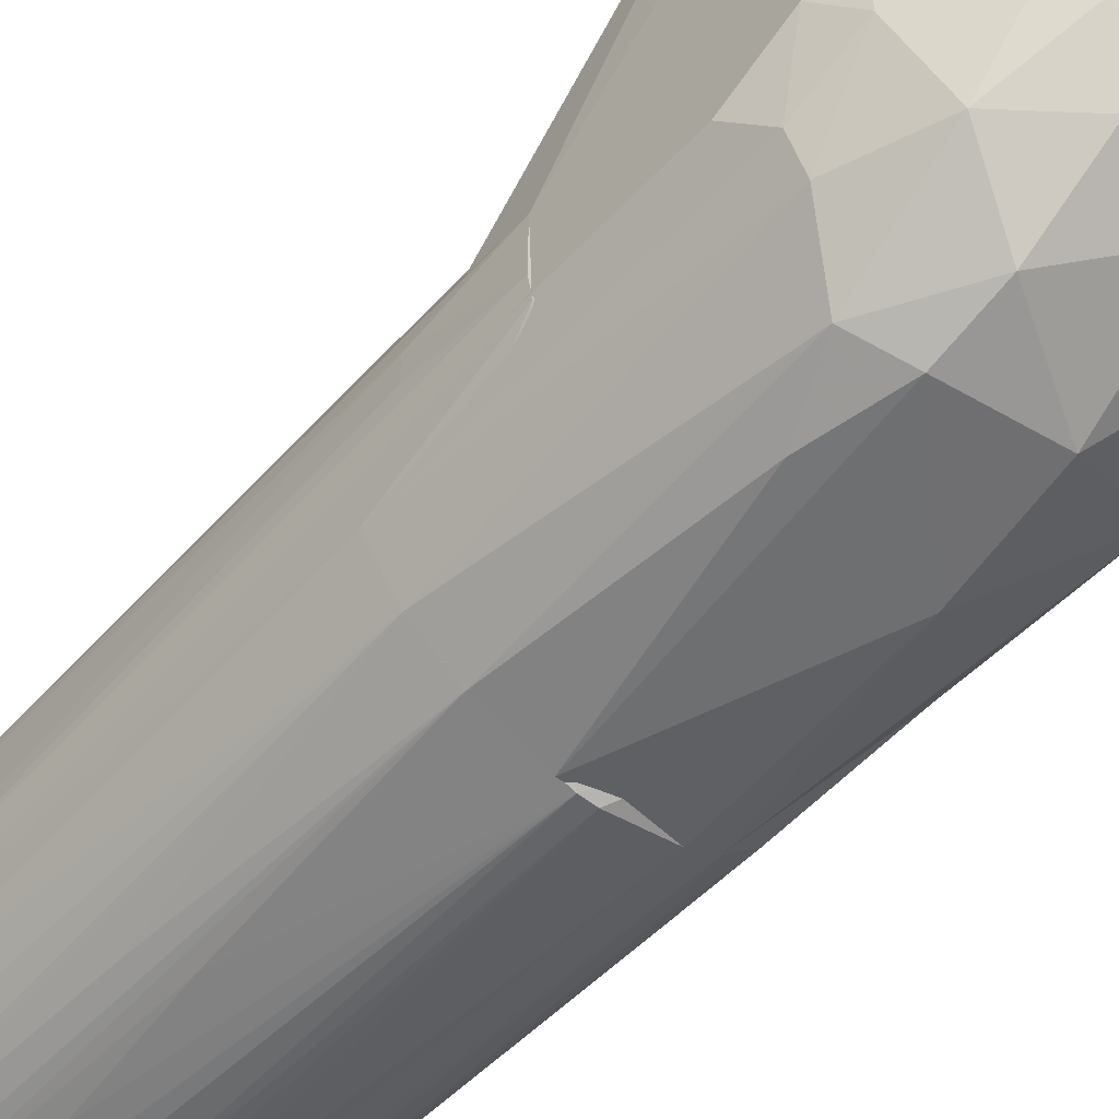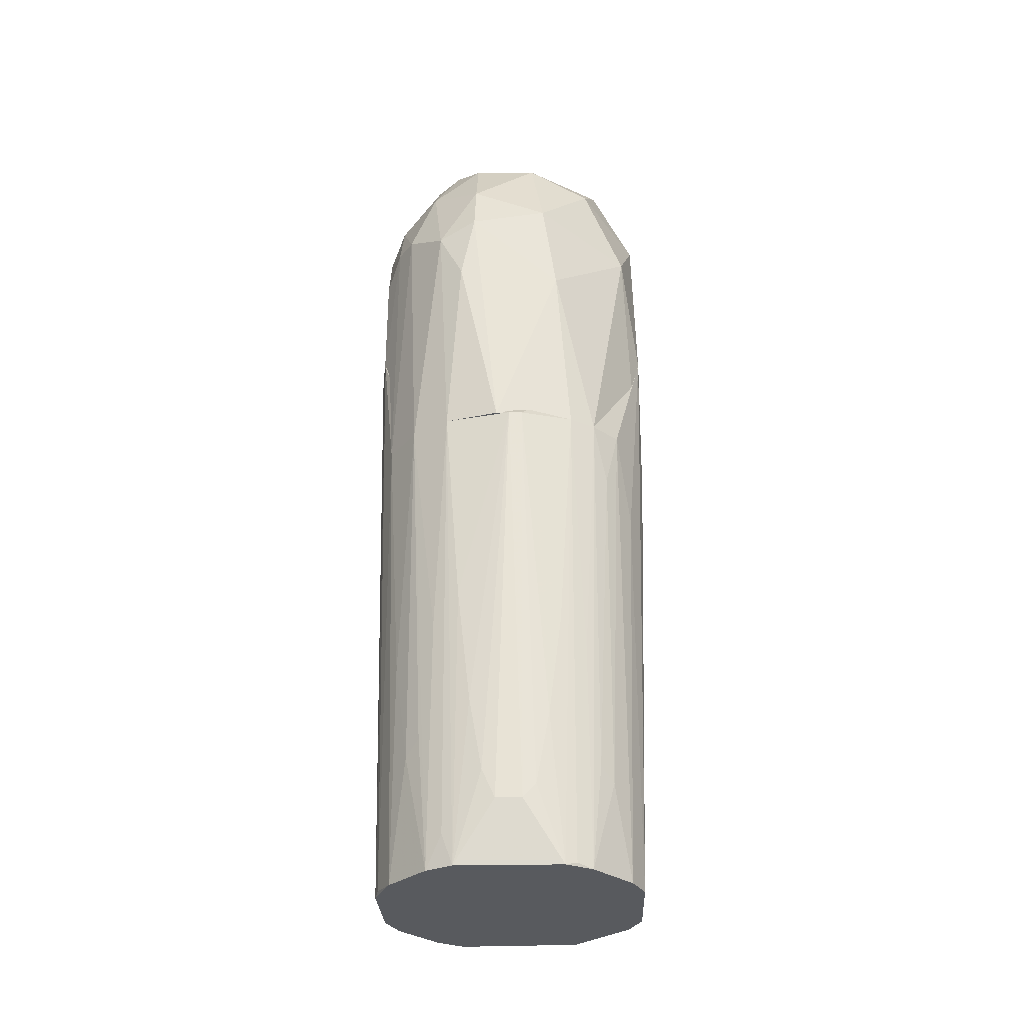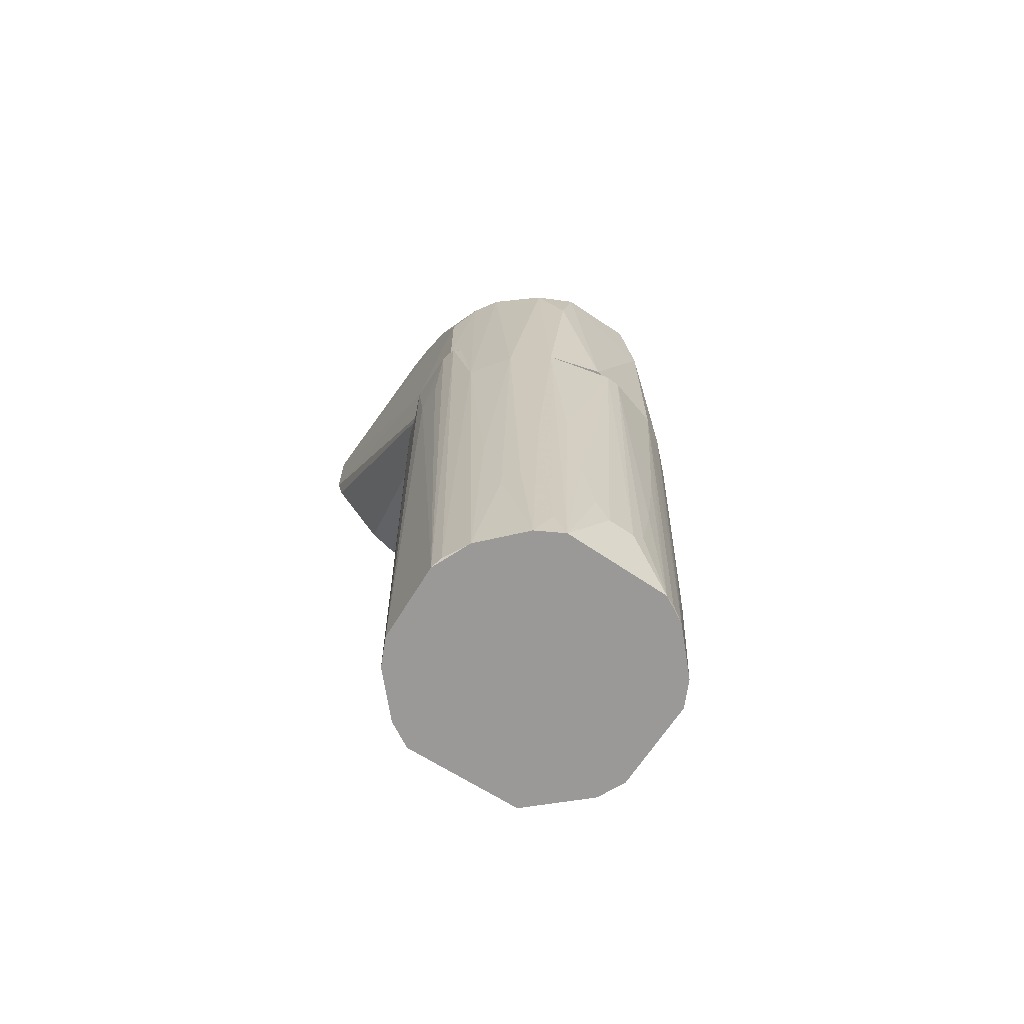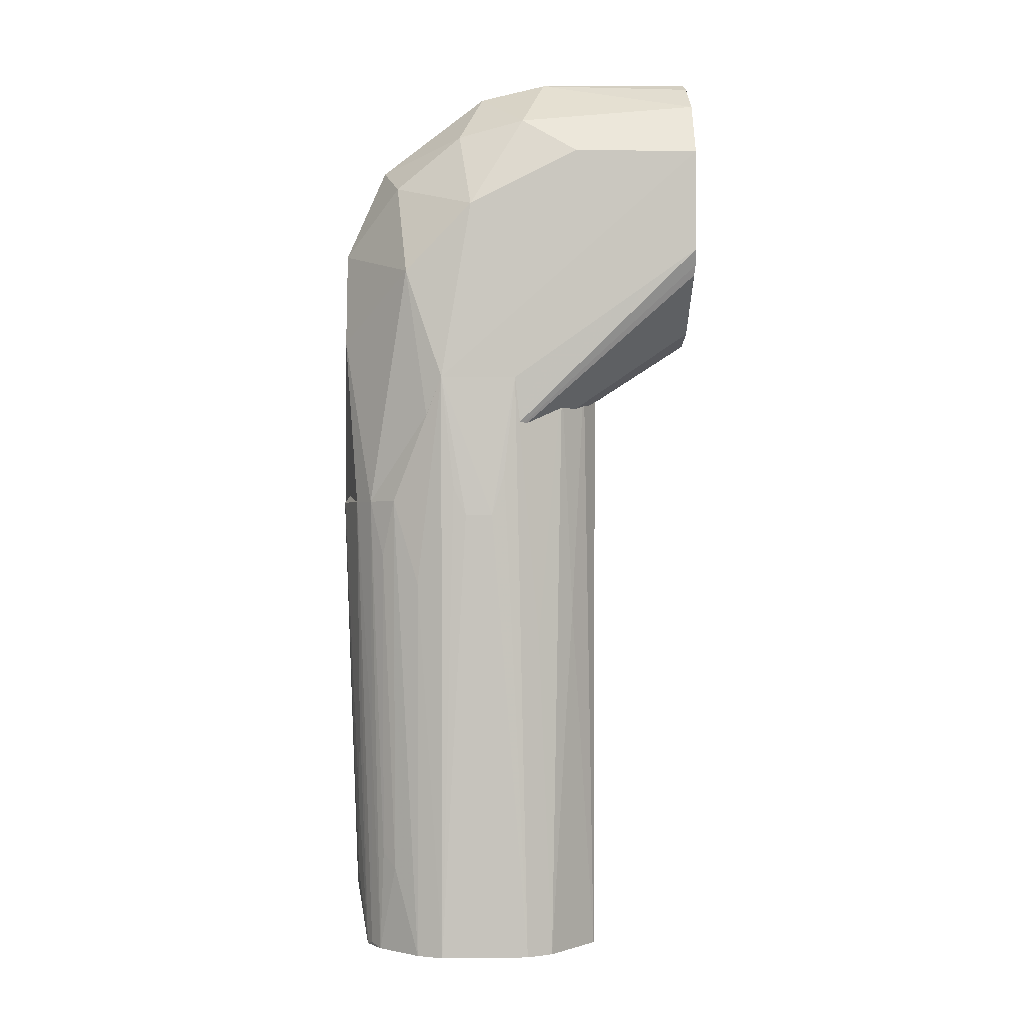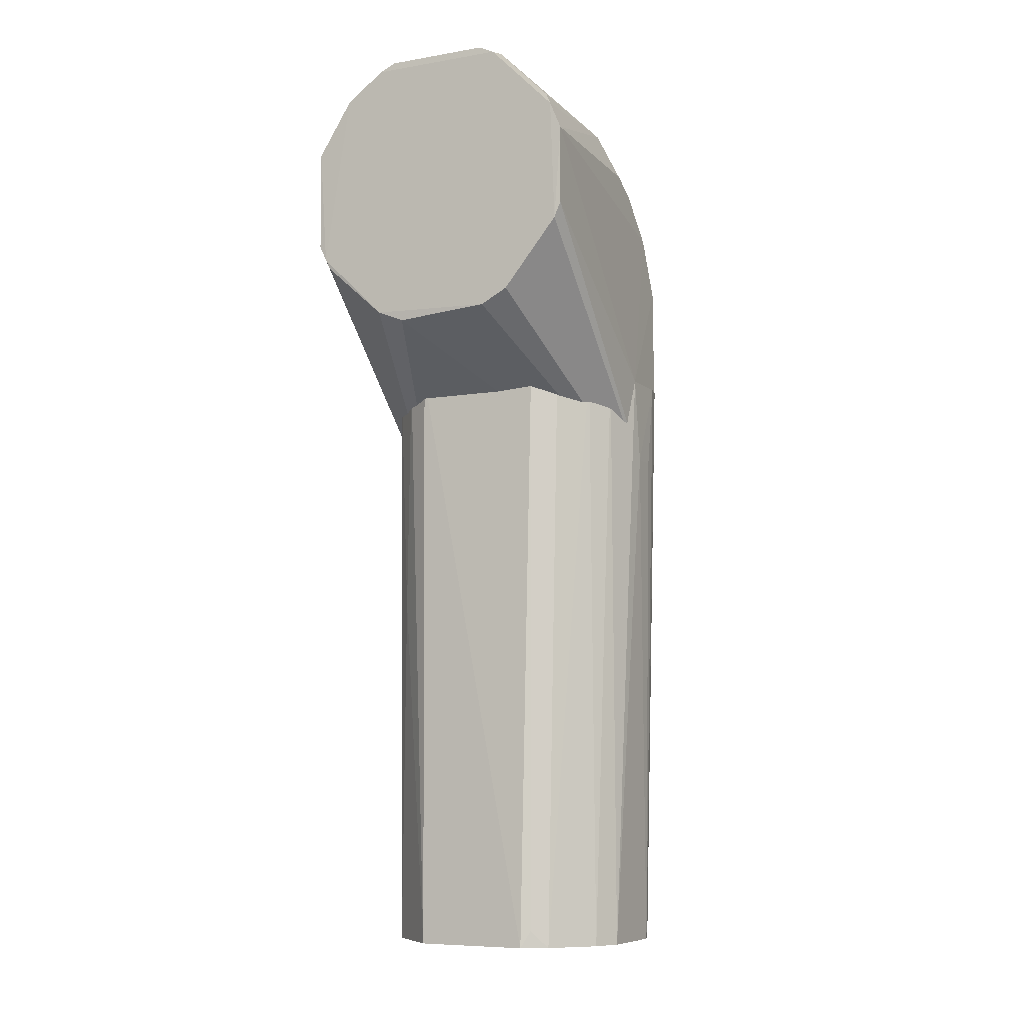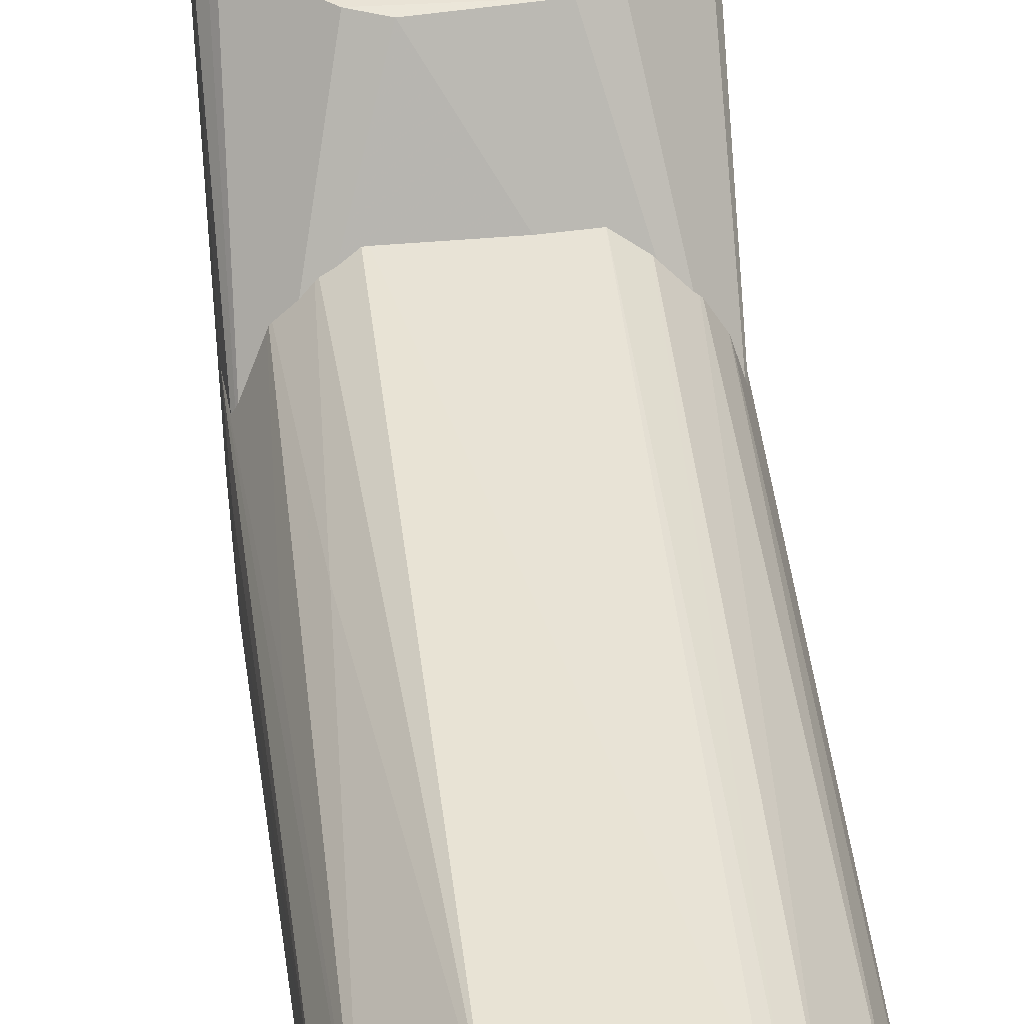
<metadata>
{"format":"obj","ext":"obj","renderer":"f3d","projection":"perspective","resolution":1024,"background":"white","views":[{"elev":-54.8,"azim":138.2,"up":"+Z"},{"elev":-30.5,"azim":-178.7,"up":"+Y"},{"elev":-69.0,"azim":145.9,"up":"+Y"},{"elev":-0.5,"azim":-93.2,"up":"+Y"},{"elev":-8.2,"azim":25.5,"up":"+Y"},{"elev":42.0,"azim":-6.5,"up":"+Z"}]}
</metadata>
<code>
o temp_indy7_v2_3000
v 0.02608 0.04262 -0.001
v 0.0481 -0.01352 -0.001
v 0.04197 0.002345 -0.08885
v -0.01236 -0.0163 -0.1236
v -0.04678 -0.01749 -0.001
v 0.04275 -0.1056 -0.09834
v -0.01234 0.04179 -0.07443
v 0.04826 0.01285 -0.001
v 0.04456 0.0219 -0.000707
v 0.02554 -0.02527 -0.1194
v -0.04573 -0.1058 -0.0909
v 0.02104 0.04151 -0.06561
v -0.03512 0.03517 -0.000707
v 0.04723 -0.02491 -0.08959
v 0.01862 -0.04607 -0.000707
v 0.04602 -0.01876 -0.000707
v 0.04701 0.01221 -0.05706
v 0.004383 -0.1057 -0.1247
v -0.04645 -0.001924 -0.07991
v 0.009045 0.04691 -0.06152
v 0.01252 0.01933 -0.1054
v 0.04249 0.02519 -0.04765
v 0.02262 0.04422 -0.000707
v 0.03758 -0.01617 -0.1062
v 0.04802 -0.06257 -0.06853
v -0.02195 -0.04454 -0.000707
v 0.04574 -0.1058 -0.09075
v 0.04719 -0.006289 -0.08036
v 0.02182 -0.1056 -0.1197
v 0.01294 -0.0205 -0.1243
v -0.02935 -0.1056 -0.1148
v -0.02863 0.005819 -0.1053
v -0.0375 0.02904 -0.06118
v -0.04731 -0.06252 -0.09009
v -0.04701 0.01686 -0.001
v -0.017 0.04696 -0.001
v 0.02897 0.02773 -0.08305
v 0.01262 0.03729 -0.08357
v 0.02556 0.04199 -0.05235
v 0.04304 0.02533 -0.001
v 0.04256 -0.01581 -0.09811
v 0.02894 0.005695 -0.1051
v 0.0338 -0.1056 -0.1109
v -0.0426 -0.02607 -0.001
v -0.01292 -0.04824 -0.001
v -0.0442 -0.02267 -0.000707
v 0.02767 -0.04129 -0.000707
v 0.04736 -0.06251 -0.08991
v 0.04694 0.007583 -0.06638
v -0.01687 -0.04809 -0.124
v 0.01745 -0.04329 -0.124
v 0.01261 -0.002799 -0.1191
v -0.02133 -0.1057 -0.1199
v -0.008205 0.01506 -0.1101
v -0.03261 0.02371 -0.0833
v -0.04708 -0.06256 -0.06443
v -0.04179 -0.02505 -0.1024
v -0.04675 0.01693 -0.04311
v -0.01663 0.04634 -0.05229
v 0.01748 0.04681 -0.001
v -0.02223 0.04441 -0.000707
v 0.01292 0.04166 -0.07437
v 0.02087 0.0278 -0.0918
v 0.02894 0.03273 -0.07428
f 15 9 13
f 16 2 8
f 16 8 9
f 16 9 15
f 22 9 8
f 22 8 17
f 23 13 9
f 23 9 1
f 25 8 2
f 26 15 13
f 27 2 16
f 27 25 2
f 27 11 18
f 28 17 8
f 28 25 14
f 28 8 25
f 29 27 18
f 39 1 22
f 39 12 20
f 40 22 1
f 40 1 9
f 40 9 22
f 41 24 3
f 41 6 24
f 41 28 14
f 41 3 28
f 42 3 24
f 42 37 3
f 42 24 10
f 43 24 6
f 43 10 24
f 43 29 10
f 43 6 27
f 43 27 29
f 44 11 26
f 45 26 11
f 45 15 26
f 45 27 15
f 45 11 27
f 46 26 13
f 46 44 26
f 46 5 11
f 46 11 44
f 46 35 5
f 46 13 35
f 47 27 16
f 47 16 15
f 47 15 27
f 48 27 6
f 48 14 25
f 48 25 27
f 48 41 14
f 48 6 41
f 49 28 3
f 49 17 28
f 49 3 37
f 49 22 17
f 50 30 18
f 50 4 30
f 51 29 18
f 51 18 30
f 51 30 10
f 51 10 29
f 52 30 4
f 52 21 42
f 52 42 10
f 52 10 30
f 53 18 11
f 53 11 31
f 53 50 18
f 53 31 50
f 54 4 32
f 54 52 4
f 54 21 52
f 54 38 21
f 54 7 38
f 55 32 19
f 55 19 33
f 55 33 7
f 55 54 32
f 55 7 54
f 56 34 11
f 56 11 5
f 56 35 34
f 56 5 35
f 57 34 19
f 57 19 32
f 57 32 4
f 57 4 50
f 57 50 31
f 57 31 11
f 57 11 34
f 58 33 19
f 58 19 34
f 58 34 35
f 58 35 13
f 58 13 33
f 59 36 20
f 59 20 7
f 59 7 33
f 59 33 13
f 60 36 23
f 60 20 36
f 60 39 20
f 60 23 1
f 60 1 39
f 61 13 23
f 61 23 36
f 61 59 13
f 61 36 59
f 62 20 12
f 62 12 38
f 62 38 7
f 62 7 20
f 63 21 38
f 63 42 21
f 63 37 42
f 64 38 12
f 64 63 38
f 64 37 63
f 64 12 39
f 64 39 22
f 64 49 37
f 64 22 49
o temp_indy7_v2_3001
v 0.02175 -0.0623 -0.03406
v 0.04258 -0.265 -0.0599
v 0.04704 -0.06266 -0.09109
v -0.004308 -0.1057 -0.1248
v -0.04252 -0.265 -0.05975
v 0.02601 -0.265 -0.1111
v -0.04731 -0.06252 -0.09009
v 0.04362 -0.06247 -0.05553
v 0.0178 -0.265 -0.03308
v 0.04249 -0.264 -0.08927
v 0.02182 -0.1056 -0.1197
v -0.02571 -0.265 -0.1113
v -0.02147 -0.06214 -0.03396
v 4.907e-05 -0.1057 -0.125
v 0.04802 -0.06257 -0.06853
v 0.02621 -0.265 -0.03784
v 0.0338 -0.1056 -0.1109
v 0.0436 -0.265 -0.08551
v -0.02935 -0.1056 -0.1148
v -0.04234 -0.265 -0.08955
v 0.04822 -0.06255 -0.08582
v -0.04708 -0.06256 -0.06443
v -0.02068 -0.265 -0.03445
v 0.008657 -0.2351 -0.1196
v 0.02987 -0.06236 -0.03896
v 0.02097 -0.2593 -0.03459
v 0.03844 -0.265 -0.05101
v 0.03829 -0.265 -0.09803
v 0.02514 -0.1824 -0.1148
v 0.04791 -0.09134 -0.07292
v -0.02133 -0.1057 -0.1199
v -0.0474 -0.1105 -0.08155
v -0.03826 -0.265 -0.09806
v -0.03838 -0.06246 -0.04732
v 0.01275 -0.2112 -0.1194
v 0.01745 -0.265 -0.1159
v -0.008404 -0.2399 -0.1195
v 0.03856 -0.06245 -0.04754
v 0.03356 -0.2256 -0.1059
v 0.04275 -0.1056 -0.09834
v 0.04792 -0.09132 -0.0815
v -0.02509 -0.192 -0.1144
v -0.04708 -0.1009 -0.08578
v -0.04739 -0.1105 -0.07246
v -0.03309 -0.2352 -0.106
v -0.04188 -0.1344 -0.09824
v -0.03836 -0.265 -0.05088
v -0.02956 -0.06231 -0.03873
v 0.01691 -0.1728 -0.1194
v 0.02104 -0.2543 -0.1145
v -0.004132 -0.2447 -0.1199
v -0.01272 -0.216 -0.1193
v 0.02927 -0.2208 -0.1102
v 0.03789 -0.192 -0.1019
v -0.02075 -0.2639 -0.1144
v -0.04714 -0.09612 -0.06821
v -0.02894 -0.2303 -0.1102
v -0.03757 -0.1056 -0.1066
v -0.0419 -0.1537 -0.0558
v -0.03311 -0.1442 -0.04322
v 0.004422 -0.2447 -0.1199
v -0.0171 -0.265 -0.116
v -0.03345 -0.1248 -0.1104
v -0.01682 -0.1824 -0.1191
f 77 73 65
f 78 71 67
f 78 68 71
f 78 67 75
f 79 72 66
f 81 75 67
f 82 74 67
f 85 67 71
f 85 71 77
f 85 72 79
f 85 82 67
f 85 77 65
f 85 65 72
f 86 77 71
f 87 73 77
f 89 72 65
f 90 65 73
f 90 73 80
f 90 89 65
f 90 80 89
f 91 66 72
f 91 82 66
f 91 80 73
f 92 74 82
f 93 81 70
f 93 75 81
f 94 79 66
f 94 66 82
f 94 85 79
f 95 83 71
f 95 71 68
f 96 84 69
f 97 76 84
f 98 77 86
f 99 88 78
f 100 92 82
f 100 70 92
f 100 91 73
f 100 82 91
f 100 88 99
f 102 89 80
f 102 80 91
f 102 91 72
f 102 72 89
f 103 92 70
f 104 81 67
f 104 67 74
f 104 74 92
f 105 94 82
f 105 82 85
f 105 85 94
f 106 76 83
f 106 83 95
f 107 96 71
f 107 71 84
f 107 84 96
f 108 86 71
f 108 71 96
f 108 96 69
f 109 76 97
f 110 97 84
f 110 84 71
f 111 86 69
f 111 69 84
f 112 87 77
f 112 77 98
f 113 99 78
f 113 78 75
f 113 100 99
f 113 75 100
f 114 100 75
f 114 70 100
f 114 93 70
f 114 75 93
f 115 101 68
f 115 68 78
f 116 68 101
f 117 103 70
f 117 70 81
f 117 81 103
f 118 103 81
f 118 92 103
f 118 104 92
f 118 81 104
f 119 106 95
f 119 76 106
f 120 108 69
f 120 69 86
f 120 86 108
f 121 83 76
f 121 76 109
f 122 110 71
f 122 71 83
f 122 109 97
f 122 97 110
f 123 111 98
f 123 98 86
f 123 86 111
f 124 111 87
f 124 87 112
f 124 112 98
f 124 98 111
f 125 115 78
f 125 78 88
f 125 88 100
f 125 100 115
f 126 119 95
f 126 116 101
f 126 101 115
f 126 115 100
f 126 76 119
f 126 87 111
f 126 111 84
f 126 84 76
f 126 100 73
f 126 73 87
f 127 121 109
f 127 83 121
f 127 122 83
f 127 109 122
f 128 126 95
f 128 116 126
f 128 95 68
f 128 68 116

</code>
